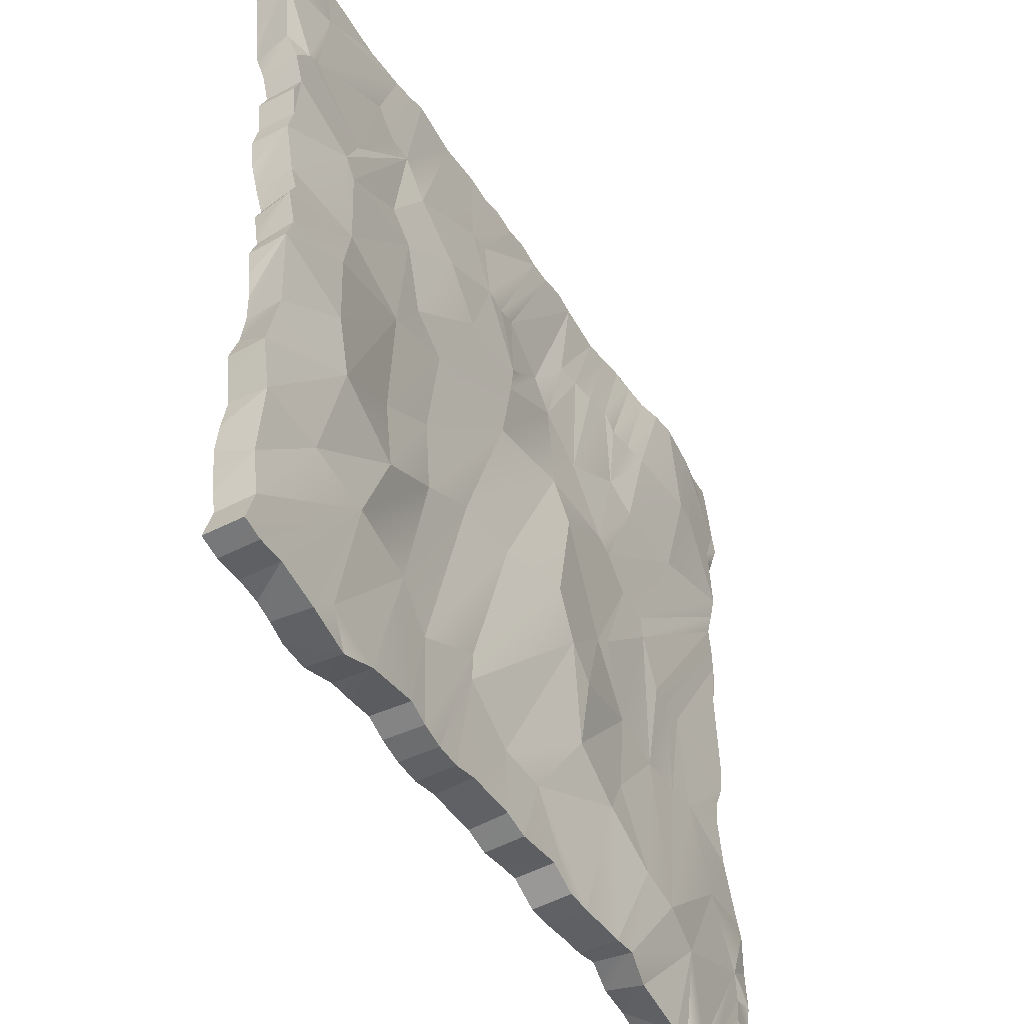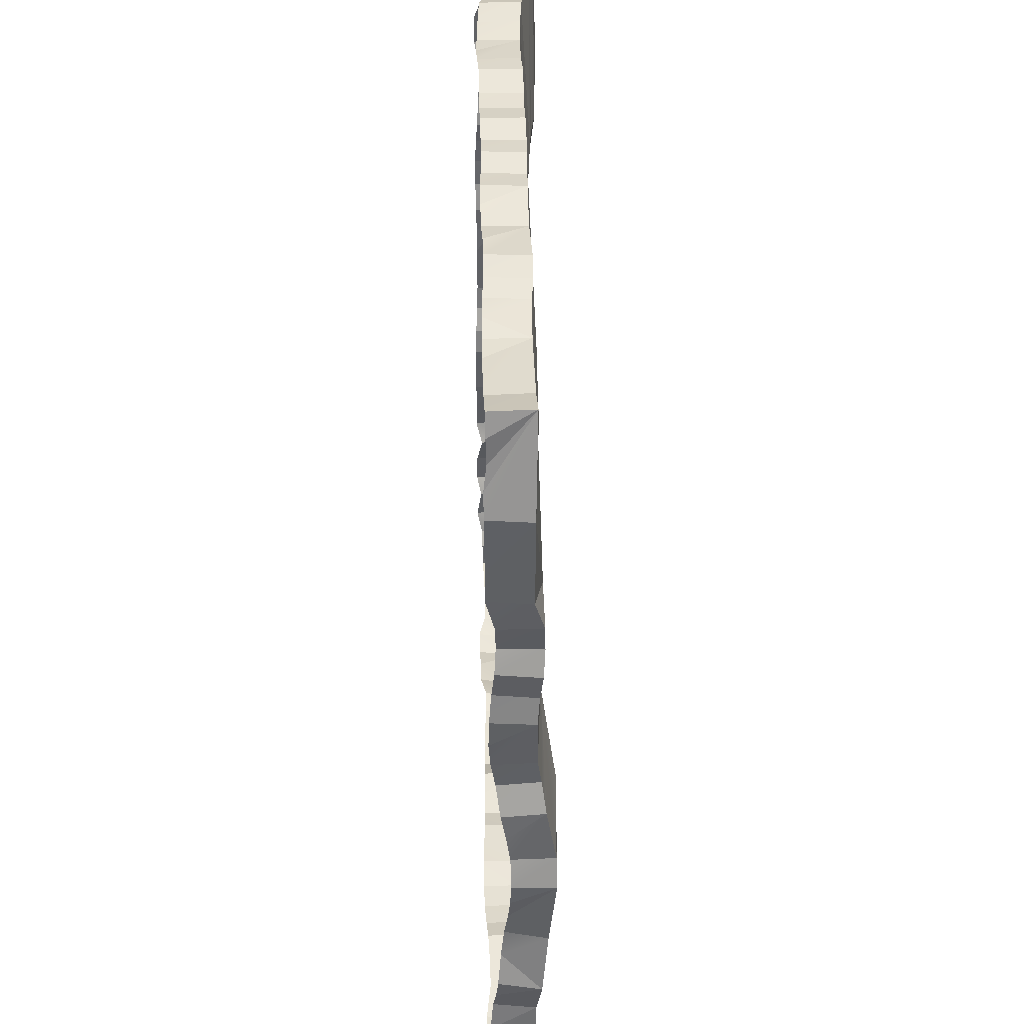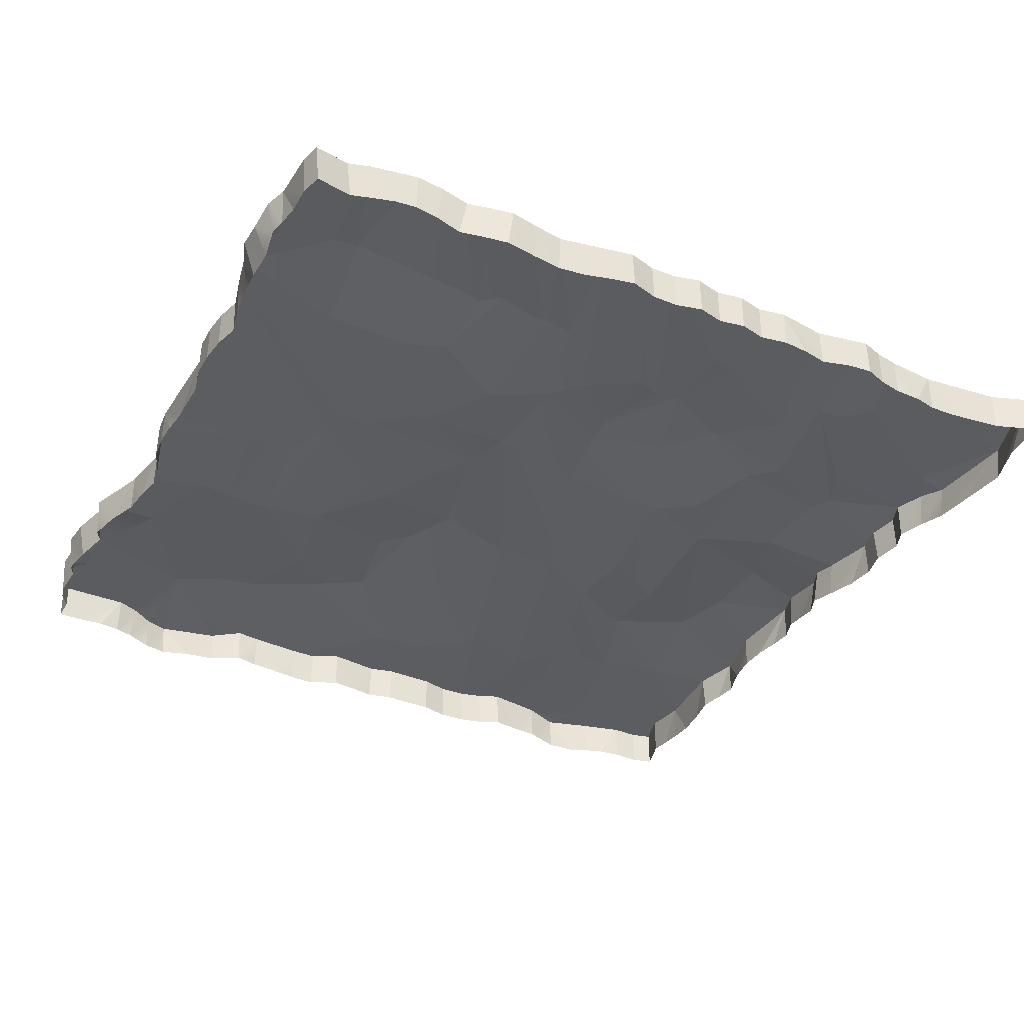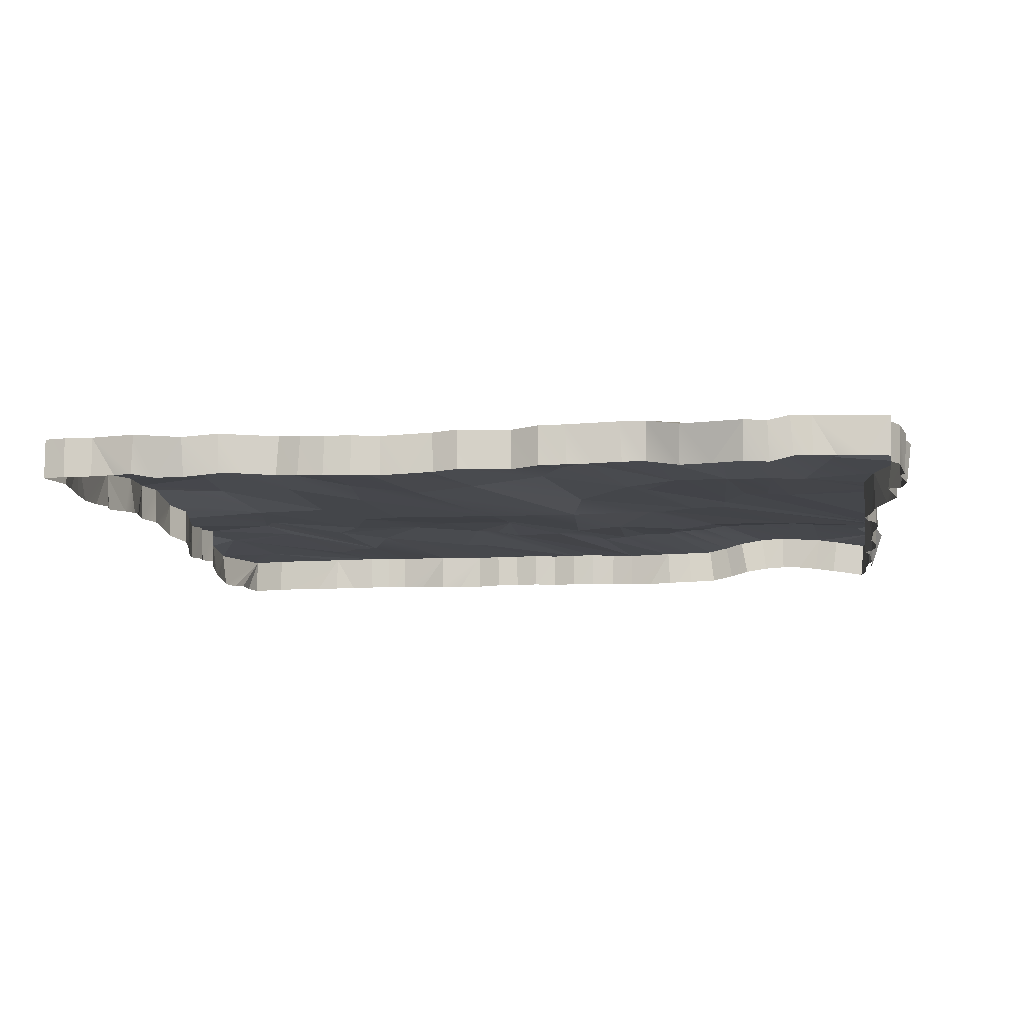
<metadata>
{"format":"obj","ext":"obj","renderer":"f3d","projection":"perspective","resolution":1024,"background":"white","views":[{"elev":-47.9,"azim":120.4,"up":"+Z"},{"elev":38.5,"azim":88.7,"up":"+Z"},{"elev":-35.8,"azim":-26.5,"up":"+Y"},{"elev":-9.8,"azim":-172.3,"up":"+Y"}]}
</metadata>
<code>
v  -0.527 -0.0385 0.5307
v  -0.4798 -0.033 0.517
v  -0.45 -0.0283 0.5205
v  -0.4226 -0.0248 0.5237
v  -0.3954 -0.0239 0.5252
v  -0.3658 -0.026 0.5219
v  -0.3334 -0.0317 0.5167
v  -0.3071 -0.0374 0.5274
v  -0.2759 -0.0428 0.5371
v  -0.237 -0.0451 0.5322
v  -0.2006 -0.0466 0.5281
v  -0.1667 -0.0476 0.5323
v  -0.1334 -0.0468 0.5396
v  -0.1005 -0.0454 0.5441
v  -0.0662 -0.0452 0.5329
v  -0.0332 -0.0455 0.5323
v  0.0004 -0.0453 0.5393
v  0.0332 -0.0449 0.5302
v  0.066 -0.0449 0.5353
v  0.0976 -0.0458 0.5275
v  0.1323 -0.0466 0.5334
v  0.1653 -0.0469 0.53
v  0.1963 -0.0467 0.5228
v  0.2323 -0.0455 0.5304
v  0.265 -0.045 0.5321
v  0.2914 -0.0459 0.522
v  0.3203 -0.047 0.5163
v  0.3532 -0.0482 0.5156
v  0.382 -0.0486 0.5091
v  0.4149 -0.0486 0.5088
v  0.4849 -0.0482 0.5151
v  0.5327 -0.0475 0.5309
v  -0.5336 -0.0379 0.502
v  0.5405 -0.0471 0.5048
v  -0.5326 -0.0353 0.4659
v  0.5426 -0.0463 0.4758
v  -0.536 -0.0337 0.4365
v  0.3539 0.0009 0.4182
v  0.478 0.0047 0.4438
v  0.549 -0.0497 0.4488
v  -0.5405 -0.0334 0.4166
v  0.1018 0.0065 0.4073
v  0.1335 0.0069 0.4006
v  0.2881 0.0018 0.3841
v  0.3212 0.0011 0.3854
v  0.5582 -0.0494 0.4219
v  -0.5369 -0.0469 0.3856
v  -0.5162 0.0166 0.3785
v  -0.446 0.025 0.3773
v  -0.4133 0.028 0.3788
v  -0.301 0.0241 0.3679
v  -0.2687 0.0195 0.3695
v  -0.2315 0.0165 0.3638
v  -0.2092 0.0161 0.3835
v  -0.1696 0.0139 0.373
v  -0.1359 0.0101 0.3736
v  -0.1013 0.0074 0.3714
v  -0.5386 -0.0474 0.3465
v  0.2583 0.009 0.3228
v  0.5491 -0.0489 0.3508
v  -0.534 -0.0401 0.306
v  0.0355 0.0083 0.3191
v  0.0679 0.0125 0.3057
v  0.1023 0.015 0.3068
v  0.4968 0.0075 0.3194
v  0.5146 0.0088 0.3087
v  0.5421 -0.0491 0.307
v  -0.5319 -0.0429 0.2699
v  -0.2381 0.0051 0.2721
v  -0.0353 0.0034 0.282
v  0.1944 0.0152 0.2591
v  0.5385 -0.0391 0.2671
v  -0.5234 -0.0449 0.2322
v  -0.3981 0.0089 0.2533
v  -0.2859 0.0082 0.2501
v  -0.0706 0.002 0.2472
v  0.4025 0.0078 0.2561
v  0.5273 -0.0384 0.2321
v  -0.5325 -0.0466 0.2019
v  -0.1402 0.001 0.2103
v  0.0361 0.0117 0.2166
v  0.1351 0.0113 0.2027
v  0.3154 0.0052 0.2365
v  0.4301 0.0129 0.1985
v  0.5378 -0.0401 0.2059
v  -0.5367 -0.0479 0.1687
v  0.0363 0.0086 0.1814
v  0.2813 0.0069 0.2008
v  0.413 0.0134 0.1721
v  0.5283 -0.0432 0.1698
v  -0.5366 -0.0479 0.1336
v  0.5343 -0.0458 0.1362
v  -0.5277 -0.0473 0.0979
v  -0.2203 0.0062 0.1101
v  -0.1955 0.0075 0.1172
v  -0.0777 0.0056 0.1165
v  0.2494 0.0039 0.1068
v  0.5282 -0.0465 0.0984
v  -0.528 -0.0467 0.0652
v  -0.3091 0.0043 0.0687
v  -0.2622 0.0044 0.0748
v  0.0465 0.0023 0.0929
v  0.1939 0.0008 0.0775
v  0.405 0.0115 0.0675
v  0.5171 -0.0444 0.0598
v  -0.5277 -0.0465 0.0323
v  -0.3114 0.0056 0.0346
v  -0.0957 0.0164 0.0477
v  0.2993 0.0073 0.0332
v  0.5109 -0.0392 0.0236
v  -0.5314 -0.0462 -0
v  0.5262 -0.0342 -0.0092
v  -0.5322 -0.0464 -0.0324
v  -0.4069 0.0019 -0.0339
v  -0.3757 0.0034 -0.0342
v  -0.3431 0.0055 -0.0343
v  0.4399 0.0281 -0.0339
v  0.528 -0.0283 -0.041
v  -0.5289 -0.0473 -0.0645
v  -0.2037 0.0081 -0.0679
v  -0.1763 0.0093 -0.0883
v  -0.056 0.0233 -0.1123
v  0.2187 0.0021 -0.073
v  0.5295 -0.0238 -0.0706
v  -0.5161 -0.0488 -0.0953
v  0.043 0.0082 -0.129
v  0.1255 0.0011 -0.1256
v  0.5409 -0.0233 -0.1018
v  -0.511 -0.0496 -0.1271
v  -0.2473 0.0024 -0.165
v  -0.0877 0.0225 -0.1756
v  0.3106 0.0086 -0.1381
v  0.4376 0.0298 -0.1347
v  0.5362 -0.0242 -0.1318
v  -0.5181 -0.05 -0.1619
v  -0.429 0.0003 -0.165
v  -0.3827 0.0003 -0.174
v  -0.3213 0.0006 -0.1786
v  -0.1265 0.0212 -0.211
v  0.2117 0.0041 -0.1765
v  0.5279 -0.0266 -0.1615
v  -0.5218 -0.0498 -0.1971
v  0.4151 0.0276 -0.2076
v  0.5224 -0.0307 -0.1931
v  -0.5361 -0.0483 -0.238
v  0.307 0.0157 -0.2388
v  0.5249 -0.0344 -0.2279
v  -0.5469 -0.0496 -0.2804
v  -0.4661 0.0058 -0.2869
v  -0.2215 0.009 -0.2954
v  0.5357 -0.0378 -0.2648
v  -0.5352 -0.0421 -0.3071
v  -0.1074 0.0193 -0.3221
v  0.5286 -0.0401 -0.2919
v  -0.5486 -0.0491 -0.346
v  -0.1815 0.0172 -0.3631
v  0.1044 0.0003 -0.3479
v  0.2519 0.0025 -0.3599
v  0.3443 0.0081 -0.3443
v  0.4321 0.0079 -0.3324
v  0.5185 -0.0434 -0.3193
v  -0.555 -0.0496 -0.3864
v  -0.5154 0.006 -0.378
v  -0.259 0.0211 -0.4071
v  0.1058 0.0001 -0.3881
v  0.5229 -0.0467 -0.3573
v  -0.545 -0.0439 -0.411
v  -0.5199 0.005 -0.4159
v  -0.3152 0.0223 -0.4203
v  0.2039 0.0006 -0.4078
v  0.5253 -0.0481 -0.3951
v  -0.5487 -0.0499 -0.4495
v  -0.5148 0.0053 -0.4462
v  -0.3741 0.016 -0.4422
v  -0.0336 0.0028 -0.437
v  0.0335 0.0006 -0.4359
v  0.5238 -0.0467 -0.4288
v  -0.5416 -0.0431 -0.4795
v  0.5219 -0.0446 -0.459
v  -0.5295 -0.0429 -0.4986
v  0.3785 0.0066 -0.5162
v  0.5187 -0.0435 -0.4868
v  -0.529 -0.0426 -0.5313
v  -0.498 -0.0414 -0.5336
v  -0.4642 -0.0407 -0.5327
v  -0.4359 -0.0407 -0.5371
v  -0.4125 -0.0417 -0.5431
v  -0.3832 -0.0495 -0.5483
v  -0.3523 -0.0491 -0.5558
v  -0.3143 -0.0487 -0.5453
v  -0.2748 -0.0489 -0.5402
v  -0.2336 -0.0415 -0.5298
v  -0.2043 -0.0425 -0.5371
v  -0.1709 -0.044 -0.5383
v  -0.1372 -0.0451 -0.5422
v  -0.1026 -0.0456 -0.5435
v  -0.0658 -0.0462 -0.5254
v  -0.0332 -0.0462 -0.5297
v  -0.0008 -0.0462 -0.5362
v  0.0312 -0.0473 -0.5271
v  0.0643 -0.0486 -0.527
v  0.0978 -0.0496 -0.5263
v  0.1341 -0.0499 -0.5358
v  0.1693 -0.0495 -0.5362
v  0.2024 -0.0476 -0.5323
v  0.2321 -0.0458 -0.5234
v  0.2683 -0.0442 -0.5318
v  0.3034 -0.0439 -0.5366
v  0.3451 -0.0494 -0.5469
v  0.3822 -0.0494 -0.5462
v  0.4136 -0.0436 -0.5452
v  0.4378 -0.0431 -0.5383
v  0.4684 -0.0435 -0.5355
v  0.5041 -0.0438 -0.5376
v  0.532 -0.0435 -0.5316
v  -0.5379 0.0119 0.5042
v  -0.4861 0.0166 0.5185
v  -0.4568 0.0212 0.5221
v  -0.3948 0.0261 0.5264
v  -0.3602 0.0236 0.5239
v  -0.3249 0.0175 0.5198
v  -0.2987 0.0117 0.5309
v  -0.2701 0.0068 0.5401
v  -0.2336 0.0048 0.534
v  -0.1982 0.0034 0.5286
v  -0.1347 0.0032 0.5388
v  -0.1018 0.0046 0.543
v  -0.0665 0.0048 0.532
v  -0.0332 0.0045 0.5316
v  0 0.0047 0.5386
v  0.0331 0.0051 0.5291
v  0.0667 0.005 0.534
v  0.0987 0.0042 0.5262
v  0.1331 0.0033 0.5323
v  0.1955 0.0033 0.5214
v  0.2652 0.0049 0.5304
v  0.2927 0.0041 0.5204
v  0.3218 0.003 0.5148
v  0.3818 0.0014 0.5091
v  0.4843 0.0018 0.5165
v  -0.5389 0.0162 0.4378
v  -0.5482 0.0157 0.4111
v  0.5654 0 0.424
v  -0.5534 0 0.3805
v  -0.5545 -0 0.3465
v  -0.5404 0.0094 0.3039
v  0.5509 0 0.3099
v  -0.5328 0.007 0.2664
v  0.5424 0.0106 0.2712
v  -0.5234 0.005 0.229
v  0.5287 0.0116 0.2313
v  -0.5321 0.0034 0.1995
v  0.5393 0.0098 0.2022
v  -0.5362 0.0021 0.1675
v  0.5292 0.0066 0.1654
v  -0.5357 0.0021 0.1339
v  0.5351 0.0041 0.1337
v  -0.5263 0.0026 0.0987
v  0.5202 0.0052 0.065
v  0.5156 0.0098 0.0322
v  0.531 0.0147 -0
v  -0.531 0.0036 -0.0332
v  -0.5279 0.0027 -0.066
v  0.532 0.0259 -0.0665
v  -0.5155 0.0012 -0.0967
v  0.543 0.0266 -0.1018
v  -0.5107 0.0004 -0.1277
v  -0.5222 0.0002 -0.1958
v  0.5286 0.0186 -0.1982
v  -0.5513 0 -0.2757
v  0.5401 0.0117 -0.2701
v  -0.5422 0.0073 -0.305
v  -0.5577 -0 -0.3486
v  0.5198 0.0062 -0.3249
v  -0.5611 -0 -0.3858
v  -0.5485 0.006 -0.4114
v  -0.5522 0 -0.4487
v  0.5248 0.0033 -0.4264
v  -0.5434 0.0067 -0.4755
v  -0.5303 0.0071 -0.4972
v  0.5185 0.0065 -0.4861
v  -0.4352 0.0093 -0.5357
v  -0.409 0.0081 -0.5453
v  -0.3818 0 -0.5554
v  -0.3533 -0 -0.5654
v  -0.2753 -0 -0.5506
v  -0.2341 0.0082 -0.5352
v  -0.2022 0.0074 -0.5393
v  -0.1355 0.0049 -0.5422
v  -0.1018 0.0044 -0.5428
v  -0.0655 0.0038 -0.5243
v  0 0.0038 -0.5351
v  0.0329 0.0027 -0.5261
v  0.0986 0.0004 -0.526
v  0.1339 0.0001 -0.5357
v  0.1675 0.0005 -0.5362
v  0.1995 0.0023 -0.5321
v  0.229 0.0041 -0.5234
v  0.3039 0.006 -0.5404
v  0.3466 0 -0.5545
v  0.4111 0.0062 -0.5482
v  0.4689 0.0065 -0.5359
v  0.5042 0.0062 -0.5379
v  -0.5318 0.0113 0.5318
v  0.5318 0.0025 0.5318
v  -0.5305 0.0073 -0.5305
v  0.5318 0.0065 -0.5318
o ground_optimized
g ground_optimized
f 217 216 304
f 39 239 240
f 217 241 216
f 228 226 227
f 233 231 232
f 239 39 238
f 218 241 217
f 237 238 38 45
f 39 240 305 243
f 230 231 42 229
f 231 233 43 42
f 234 43 233
f 235 236 44 59
f 236 237 45 44
f 242 241 48 244
f 49 48 241 218
f 50 49 218
f 219 50 218
f 219 220 51 50
f 220 221 52 51
f 221 222 53 52
f 222 223 54 53
f 223 224 55 54
f 224 225 56 55
f 57 56 225
f 226 57 225
f 229 42 64 63
f 43 64 42
f 48 245 244
f 234 235 59 43
f 39 243 66 65
f 246 245 48
f 49 246 48
f 226 228 62
f 228 229 63 62
f 238 39 65 38
f 66 243 247
f 52 53 69 51
f 54 69 53
f 76 56 57
f 57 226 70 76
f 226 62 70
f 43 59 71 64
f 66 247 249
f 49 50 74 246
f 75 74 50 51
f 69 75 51
f 70 62 81
f 62 63 81
f 64 81 63
f 45 38 77 44
f 38 65 77
f 65 66 77
f 66 249 251 77
f 54 55 80 69
f 56 80 55
f 81 64 82 87
f 64 71 82
f 71 59 83
f 59 44 83
f 84 44 77
f 251 84 77
f 87 76 70 81
f 71 83 88
f 83 44 89
f 44 84 89
f 251 253 255
f 76 80 56
f 71 88 97 82
f 83 89 88
f 84 251 255 257
f 258 256 254
f 74 75 94
f 75 69 95 94
f 69 80 95
f 96 95 80 76
f 76 87 102 96
f 88 89 104
f 84 104 89
f 246 74 100 248
f 74 94 101 100
f 87 82 103 102
f 97 103 82
f 84 257 259 104
f 248 100 107 250
f 94 95 101
f 108 101 95 96
f 97 88 109 103
f 88 104 109
f 104 259 260 261
f 262 258 114
f 258 254 114
f 254 252 115 114
f 252 250 116 115
f 250 107 116
f 109 104 117
f 263 262 114
f 100 101 120 107
f 101 108 121
f 122 121 108
f 102 103 123
f 104 261 264 117
f 107 120 130 138
f 120 101 121 130
f 122 131 121
f 108 96 126 122
f 127 126 96 102
f 264 266 117
f 130 121 139
f 103 109 132 123
f 109 117 133
f 263 114 136 265
f 114 115 137
f 115 116 138 137
f 116 107 138
f 121 131 139
f 102 123 140 127
f 266 133 117
f 265 136 267
f 114 137 136
f 132 109 143 146
f 109 133 143
f 133 266 269
f 136 268 267
f 123 132 146 140
f 143 133 269 271
f 149 270 268 136
f 138 130 150
f 272 270 149 163
f 138 150 164 169
f 150 130 153 156
f 130 139 153
f 131 153 139
f 160 146 143
f 272 163 273
f 164 150 156
f 122 126 157
f 127 140 158 170
f 140 146 159 158
f 143 271 274
f 275 273 163
f 122 157 165 131
f 160 159 146
f 160 143 274
f 163 168 276 275
f 136 137 169 149
f 137 138 169
f 126 127 170 157
f 160 274 278
f 168 173 277 276
f 174 163 149
f 169 174 149
f 175 156 153
f 153 131 176 175
f 165 176 131
f 279 277 173
f 280 279 173
f 158 159 181
f 160 278 281 159
f 280 173 306
f 173 282 306
f 282 173 168
f 282 168 163 283
f 283 163 174 284
f 174 285 284
f 286 285 174
f 174 169 287 286
f 287 169 164 288
f 288 164 156 289
f 289 156 175 290
f 291 290 175 292
f 175 176 293 292
f 176 165 294 293
f 165 295 294
f 165 157 296 295
f 157 170 297 296
f 298 297 170
f 298 170 158 299
f 299 158 181 300
f 181 159 301 300
f 302 301 159
f 303 302 159
f 159 281 307 303
f 304 1 2 217
f 304 216 33 1
f 3 218 217 2
f 218 3 4
f 5 219 218 4
f 6 220 219 5
f 7 221 220 6
f 8 222 221 7
f 9 223 222 8
f 10 224 223 9
f 11 225 224 10
f 225 11 12
f 13 226 225 12
f 14 227 226 13
f 15 228 227 14
f 16 229 228 15
f 17 230 229 16
f 18 231 230 17
f 19 232 231 18
f 20 233 232 19
f 21 234 233 20
f 234 21 22
f 23 235 234 22
f 235 23 24
f 25 236 235 24
f 26 237 236 25
f 27 238 237 26
f 28 239 238 27
f 239 28 29
f 239 29 30
f 31 240 239 30
f 32 305 240 31
f 305 32 34
f 33 216 241 35
f 305 34 36
f 241 37 35
f 305 36 40
f 37 241 242 41
f 46 243 305 40
f 41 242 244 47
f 47 244 245 58
f 243 46 60
f 58 245 246 61
f 67 247 243 60
f 61 246 248 68
f 72 249 247 67
f 68 248 250 73
f 78 251 249 72
f 73 250 252 79
f 85 253 251 78
f 79 252 254 86
f 90 255 253 85
f 86 254 256 91
f 92 257 255 90
f 91 256 258 93
f 257 92 98
f 258 99 93
f 105 259 257 98
f 258 106 99
f 110 260 259 105
f 106 258 262 111
f 112 261 260 110
f 262 113 111
f 261 112 118
f 113 262 263 119
f 124 264 261 118
f 119 263 265 125
f 128 266 264 124
f 125 265 267 129
f 266 128 134
f 267 135 129
f 266 134 141
f 135 267 268 142
f 144 269 266 141
f 268 145 142
f 147 271 269 144
f 145 268 270 148
f 271 147 151
f 148 270 272 152
f 271 151 154
f 152 272 273 155
f 161 274 271 154
f 155 273 275 162
f 274 161 166
f 162 275 276 167
f 171 278 274 166
f 167 276 277 172
f 278 171 177
f 172 277 279 178
f 278 177 179
f 178 279 280 180
f 182 281 278 179
f 180 280 306 183
f 306 184 183
f 184 306 282 185
f 282 186 185
f 186 282 283 187
f 187 283 284 188
f 188 284 285 189
f 285 190 189
f 190 285 286 191
f 191 286 287 192
f 192 287 288 193
f 288 194 193
f 194 288 289 195
f 195 289 290 196
f 196 290 291 197
f 291 198 197
f 198 291 292 199
f 199 292 293 200
f 293 201 200
f 201 293 294 202
f 202 294 295 203
f 203 295 296 204
f 204 296 297 205
f 205 297 298 206
f 298 207 206
f 207 298 299 208
f 208 299 300 209
f 300 210 209
f 210 300 301 211
f 211 301 302 212
f 302 213 212
f 213 302 303 214
f 307 281 182 215
f 307 215 214 303

</code>
